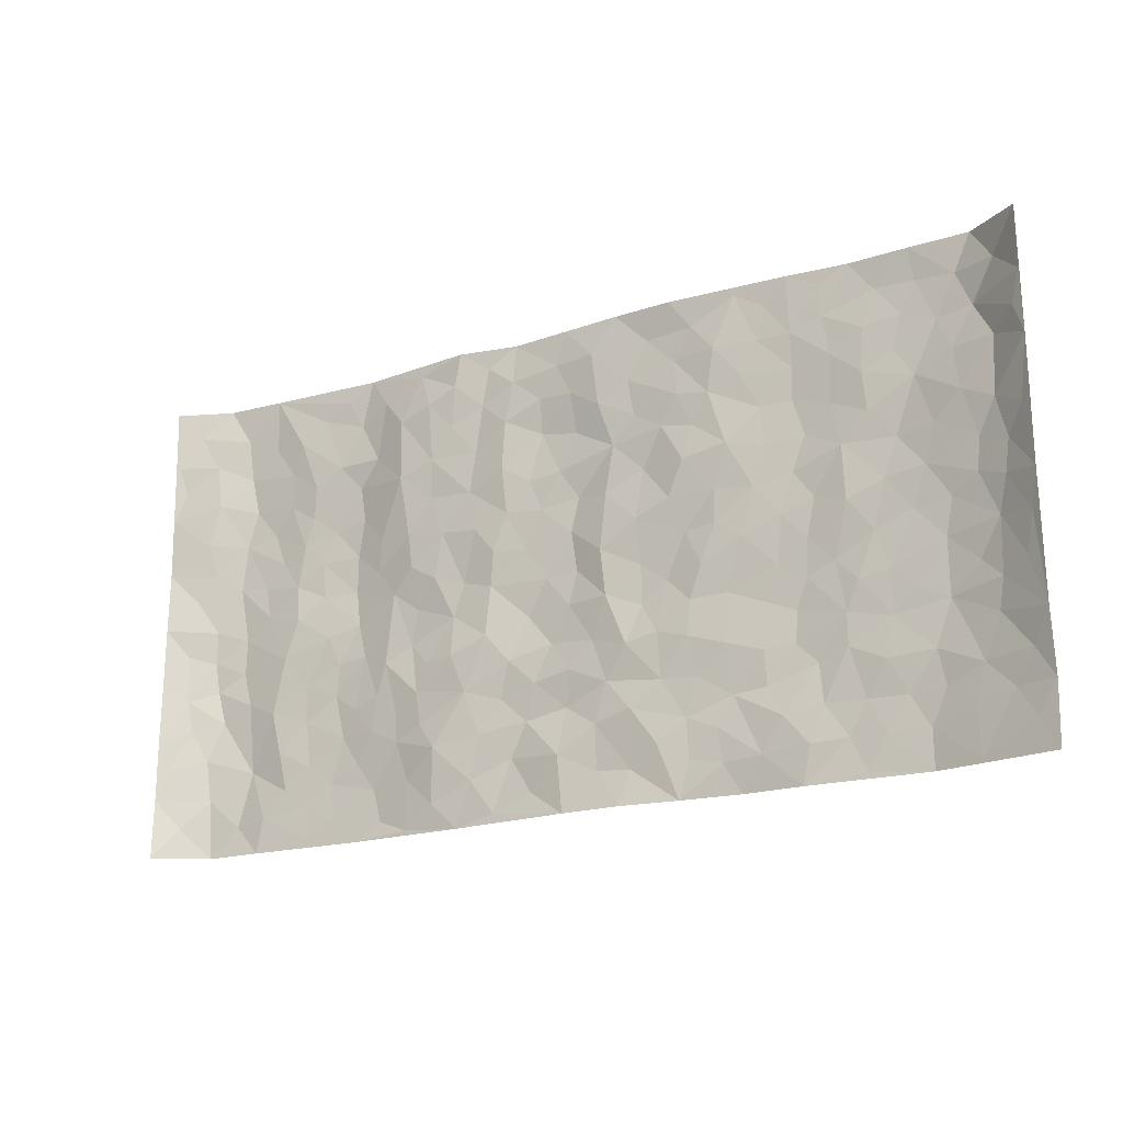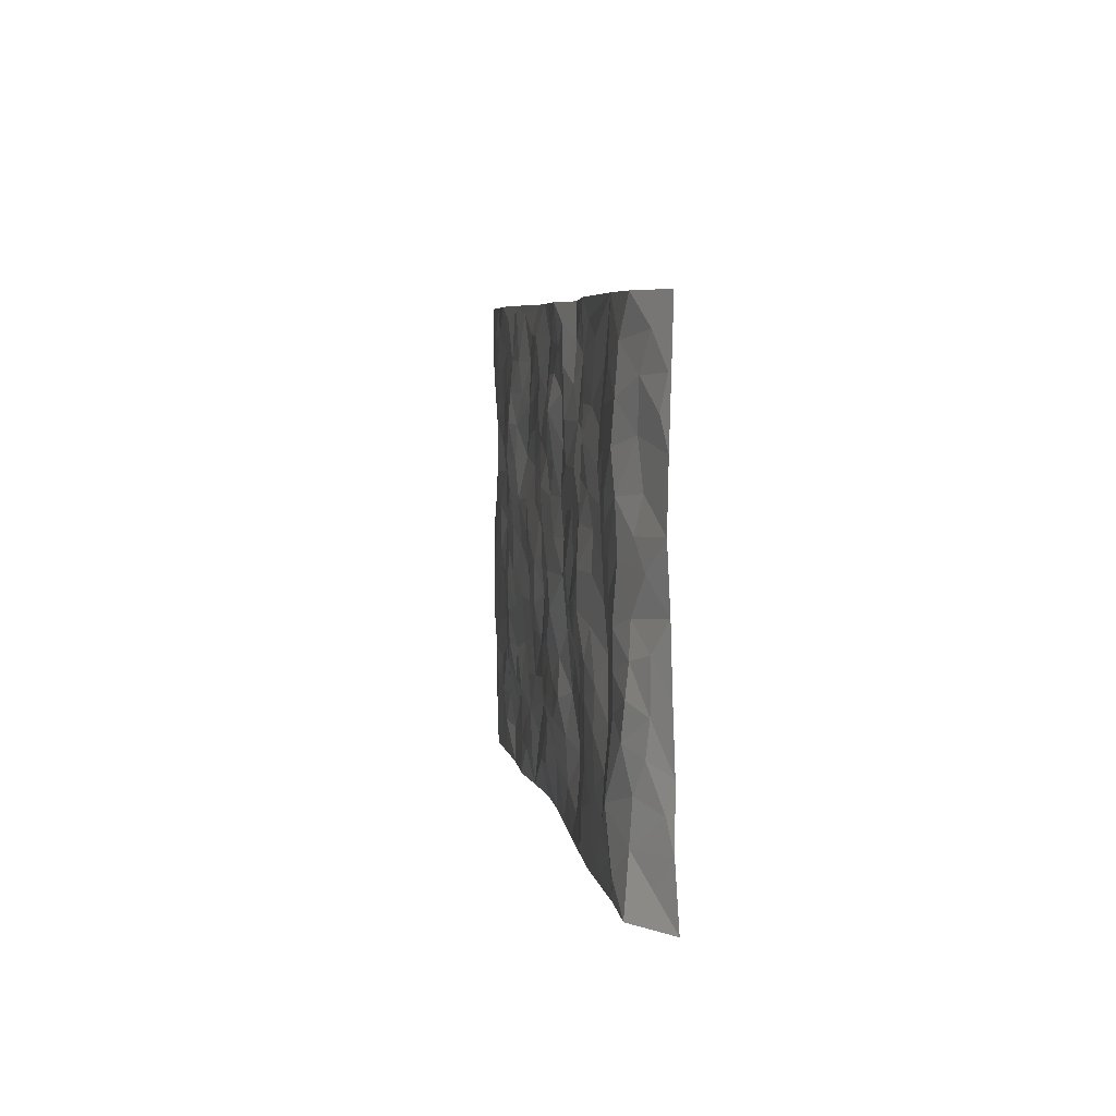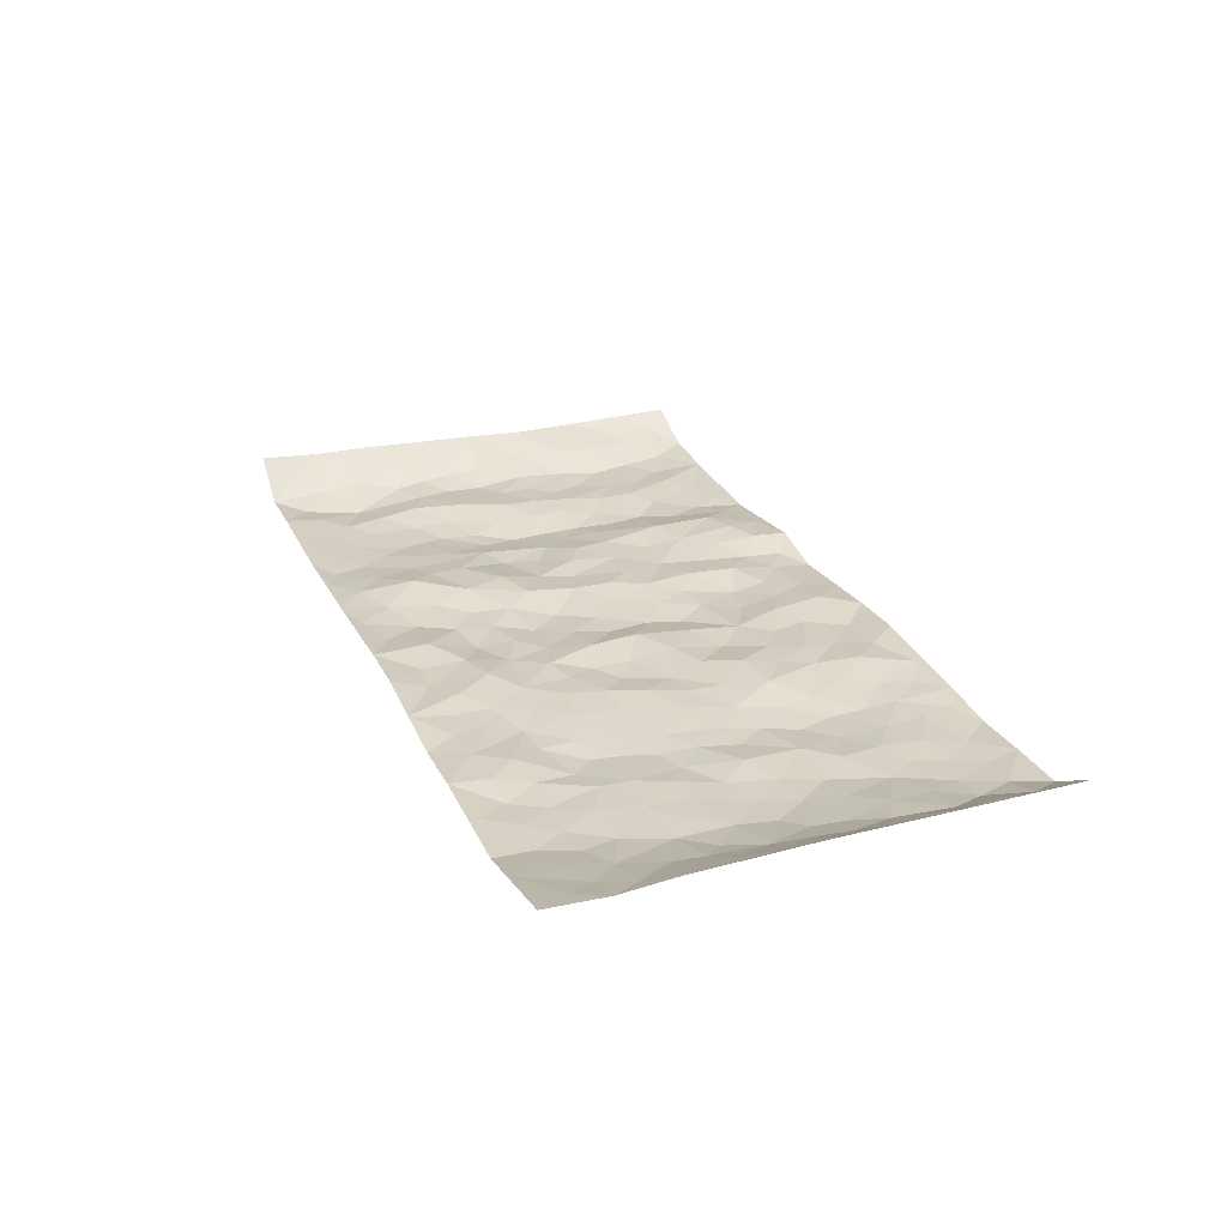
<metadata>
{"format":"obj","ext":"obj","renderer":"f3d","projection":"perspective","resolution":1024,"background":"white","views":[{"elev":-18.5,"azim":30.8,"up":"+Y"},{"elev":5.6,"azim":-98.5,"up":"+Y"},{"elev":26.0,"azim":69.0,"up":"+Z"}]}
</metadata>
<code>
v -0.9641 0.003576 0.06527
v -0.9715 0.9999 0.04938
v 0.976 0.0005276 0.04077
v 0.967 1.001 0.05781
v -0.7976 0.3931 -0.01171
v -0.9713 0.5009 0.04689
v -0.8593 0.3588 -0.003225
v -4.789e-05 0.002639 0.01594
v -0.9674 0.2527 0.05632
v -0.9179 0.3393 0.02602
v -0.7384 0.001843 -0.0001185
v -0.9689 0.128 0.0559
v -0.7119 0.2924 -0.003308
v -0.8621 0.003071 -0.004871
v -0.8428 0.2894 -0.006631
v -0.4913 0.0006167 -0.002351
v -0.9499 0.1902 0.04523
v -0.2943 0.1659 0.01874
v -0.778 0.3224 -0.008512
v -0.8637 0.1215 0.003365
v -0.9183 0.06554 0.03256
v -0.7992 0.06424 -0.01336
v -0.6748 0.1264 -0.008344
v -0.7272 0.07488 -0.004556
v -0.8737 0.2085 0.007178
v -0.9072 0.2716 0.02091
v -0.7716 0.1772 -0.02014
v -0.6942 0.2091 -0.007119
v -0.863 0.4892 0.005005
v -0.9692 0.3768 0.05117
v -0.7338 0.9999 -0.00574
v -0.5372 0.2212 -0.01543
v 0.2594 0.1573 0.000642
v -0.9738 0.7504 0.04238
v -0.3671 0.3912 -0.009488
v -0.7832 0.7542 -0.01371
v -0.8003 0.8329 -0.01085
v -0.581 0.4419 -0.01348
v -0.5994 0.6061 -0.01145
v -0.487 0.9974 -0.01286
v -0.952 0.6879 0.0355
v -0.661 0.5631 -0.006197
v -0.3914 0.7518 0.01169
v -0.5099 0.2788 -0.01291
v -0.4602 0.224 -0.005802
v -0.4957 0.161 -0.01021
v -0.4487 0.6353 -0.00837
v -0.3675 0.5578 -0.0002827
v 0.164 0.4732 -0.004995
v -0.3341 0.2198 0.007731
v -0.2105 0.609 0.003318
v -0.3759 0.6273 0.000192
v -0.303 0.05633 0.008049
v -0.6266 0.711 -0.008461
v -0.3951 0.193 -0.001037
v -0.8708 0.6189 0.007784
v -0.03834 0.3465 -0.00941
v 0.05704 0.3384 -0.001925
v 0.2969 0.4514 0.001612
v -0.09523 0.5502 -0.003927
v -0.1651 0.5543 0.005722
v 0.09105 0.6297 0.001469
v -0.6337 0.3458 -0.01357
v -0.7487 0.5747 -0.01125
v -0.9473 0.8112 0.0332
v -0.5607 0.1281 -0.01089
v -0.3684 0.01093 0.001686
v -0.7958 0.4669 -0.01286
v -0.6185 0.1714 -0.01225
v -0.6163 0.0177 -0.002074
v -0.2455 0.0005478 0.006518
v -0.6172 0.08748 -0.007211
v -0.548 0.05226 -0.004703
v -0.432 0.03591 -0.005121
v -0.4515 0.1027 -0.007852
v -0.8879 0.6869 0.01987
v -0.9652 0.8752 0.04271
v -0.7365 0.5097 -0.009161
v -0.0003924 0.9969 0.001788
v -0.8036 0.6765 -0.0104
v -0.5624 0.314 -0.02076
v -0.5124 0.4601 -0.02597
v 0.006395 0.5702 -0.01152
v -0.04971 0.4815 -0.009612
v 0.002913 0.4183 -0.006984
v -0.1249 0.1271 -0.003145
v -0.5686 0.6704 -0.01576
v -0.9129 0.5632 0.01871
v -0.7323 0.6921 -0.01471
v -0.4493 0.2958 -0.006376
v -0.6325 0.2667 -0.01628
v -0.5002 0.6883 -0.01729
v -0.1728 0.4834 0.002134
v -0.2622 0.4342 -0.001675
v -0.6466 0.6497 -0.007432
v -0.01177 0.1179 0.01406
v -0.4158 0.5088 -0.01058
v -0.3437 0.2871 0.006412
v -0.2405 0.502 -0.004502
v -0.1799 0.3809 0.009922
v -0.9746 0.6255 0.03979
v -0.7049 0.6236 -0.01193
v -0.8137 0.5806 -0.007927
v -0.3629 0.109 0.003758
v -0.5214 0.5327 -0.02712
v -0.6827 0.4061 0.0007163
v -0.1299 0.323 0.002074
v -0.1504 0.2486 -0.004116
v -0.5173 0.6116 -0.02311
v 0.1081 0.7282 1.004e-05
v -0.003687 0.2135 -0.008011
v -0.07328 0.2718 -0.003936
v 0.004316 0.287 -0.0008778
v -0.4298 0.3626 -0.006102
v -0.1974 0.183 0.004132
v -0.6532 0.4883 -0.00115
v -0.5568 0.3803 -0.02008
v -0.4919 0.3904 -0.01959
v -0.3079 0.5222 0.0008596
v -0.2592 0.3496 0.01271
v -0.3552 0.4654 -0.009655
v -0.2262 0.2701 0.01236
v -0.09155 0.4097 -0.01151
v -0.5938 0.5315 -0.0126
v -0.09283 0.1972 -0.005803
v -0.2142 0.09253 0.005503
v -0.399 0.257 -0.001725
v -0.9234 0.4388 0.02528
v -0.8672 0.4219 0.001587
v 0.09133 0.4216 0.005493
v 0.2082 0.2375 0.00363
v 0.0809 0.5158 0.006413
v 0.01969 0.4866 -0.01039
v 0.165 0.392 -0.005749
v 0.7948 0.4972 -0.01104
v 0.2191 0.4334 -0.007579
v 0.2662 0.3134 0.004835
v 0.1591 0.5666 0.004475
v 0.1213 0.9979 0.01033
v -0.2933 0.6177 0.0002008
v 0.4235 0.8815 -0.002366
v 0.4897 1 -0.001084
v -0.2145 0.779 -0.002016
v -0.05866 0.8626 0.001949
v -0.3221 0.3473 0.003275
v -0.459 0.565 -0.01709
v -0.07416 0.05264 0.005903
v -0.1584 0.02155 0.007572
v 0.1219 0.003226 0.01574
v 0.01307 0.8587 0.003716
v -0.01667 0.6988 -0.005604
v 0.4219 0.1965 -0.008599
v 0.3416 0.2898 0.0001293
v 0.5928 0.5269 -0.005785
v 0.5259 0.5475 -0.0147
v 0.4557 0.1357 0.001818
v 0.5233 0.2277 -0.01301
v 0.4142 0.3618 -0.01172
v 0.02276 0.6399 -0.01314
v -0.05911 0.6263 -0.004901
v -0.1464 0.7282 0.006683
v -0.08664 0.6919 -0.002662
v -0.06081 0.7904 -0.01062
v -0.1361 0.6315 0.003658
v 0.02089 0.774 -0.00748
v 0.2436 0.9983 0.01564
v -0.01923 0.9252 0.004267
v -0.2693 0.8441 0.007367
v -0.1999 0.8782 -0.002165
v -0.3162 0.7788 0.008155
v -0.2434 0.9958 0.01717
v -0.2281 0.6942 -0.001194
v -0.3185 0.6984 -0.0001176
v -0.1403 0.8281 0.00501
v -0.1229 0.9964 -0.007817
v 0.2171 0.7458 0.003711
v 0.1732 0.6665 -0.003081
v 0.3264 0.5955 0.0006628
v 0.2602 0.523 -0.004652
v 0.2654 0.6658 0.01084
v 0.4237 0.7453 -0.006667
v 0.3559 0.6835 0.006784
v 0.2853 0.7333 0.005026
v 0.06767 0.9278 0.01369
v 0.07799 0.8217 0.008177
v 0.1443 0.8575 0.003383
v 0.2494 0.8736 0.004471
v 0.3209 0.7939 0.006617
v 0.2314 0.5951 0.004855
v -0.8798 0.8689 0.01408
v -0.682 0.8174 -0.007958
v -0.8662 0.7761 0.01441
v -0.8573 0.9999 0.001891
v -0.9185 0.9412 0.02552
v -0.8107 0.9229 -0.006268
v -0.7331 0.8866 -0.009962
v -0.6047 0.9295 -0.009184
v -0.6619 0.8866 -0.002298
v -0.6874 0.7466 -0.0102
v -0.5597 0.8143 -0.007635
v -0.6216 0.7814 -0.004285
v -0.51 0.9003 -0.01345
v -0.3919 0.8768 0.01247
v -0.5437 0.9598 -0.009817
v -0.4638 0.8151 -0.006191
v -0.4418 0.9351 -0.001756
v -0.3442 0.9709 0.007715
v -0.511 0.7608 -0.01631
v -0.3203 0.8993 0.01704
v -0.2577 0.9278 0.01544
v 0.1554 0.7844 0.001217
v 0.2536 0.8044 0.007518
v 0.1871 0.9336 0.001556
v 0.3924 0.8132 0.0006762
v 0.3366 0.8815 0.01169
v 0.3808 0.9836 0.00508
v 0.2877 0.9382 0.006755
v 0.441 0.9497 -0.002642
v 0.3807 0.4938 -0.00272
v 0.3254 0.5291 -0.0007516
v 0.4839 0.605 -0.01493
v 0.4317 0.6654 -0.00891
v 0.406 0.5886 -0.005569
v 0.3527 0.1902 -0.007372
v 0.4817 0.3349 -0.01844
v 0.46 0.5231 -0.01047
v 0.3465 0.3882 -0.005888
v -0.1245 0.9129 0.0005766
v -0.1842 0.9559 -0.0006878
v 0.32 0.1331 -0.001137
v 0.612 0.01492 -0.006841
v 0.2005 0.3331 0.002836
v 0.2707 0.3848 -1.127e-07
v 0.5845 0.2481 -0.007819
v 0.7369 0.9996 -0.006273
v 0.9745 0.2502 0.04655
v 0.4914 0.8138 -0.01244
v 0.7206 0.4878 -0.01453
v 0.4877 0.7483 -0.01709
v 0.9715 0.5 0.05323
v 0.6707 0.2942 -0.01114
v 0.5101 0.4685 -0.013
v 0.7808 0.3107 -0.01336
v 0.5624 0.4161 -0.01591
v 0.4893 0.002402 -0.002469
v 0.08946 0.2511 0.000461
v 0.5055 0.07746 0.0005867
v 0.1338 0.3181 0.005502
v 0.4168 0.2669 -0.007675
v 0.8757 0.2648 0.007883
v 0.6431 0.4623 -0.01334
v 0.578 0.0826 -0.01092
v 0.4493 0.4263 -0.01153
v 0.6086 0.3722 -0.009387
v 0.2864 0.2326 -0.0007151
v 0.4785 0.2717 -0.01645
v 0.2636 0.07834 0.001978
v 0.3668 0.002253 -0.006005
v 0.2442 0.001812 0.006489
v 0.2007 0.1146 0.01041
v 0.06726 0.1695 0.00663
v 0.1444 0.1896 0.01103
v 0.6131 0.148 -0.01316
v 0.7798 0.423 -0.01203
v 0.7503 0.221 -0.01092
v 0.6515 0.08121 -0.009323
v 0.6711 0.3849 -0.01132
v 0.7203 0.3393 -0.01086
v 0.8871 0.3259 0.01198
v 0.7479 0.5682 -0.01163
v 0.6934 0.1458 -0.01346
v 0.7654 0.1498 -0.009894
v 0.8434 0.3673 -0.002945
v 0.94 0.3494 0.03385
v 0.8883 0.4385 0.01007
v 0.5829 0.3134 -0.01004
v 0.8213 0.1058 0.00415
v 0.3318 0.06328 0.0002396
v 0.4109 0.069 0.001219
v 0.07001 0.07797 0.005417
v 0.142 0.07251 0.004886
v 0.9702 0.7509 0.05576
v 0.7331 0.07933 -0.01221
v 0.6566 0.216 -0.007537
v 0.9566 0.4246 0.04262
v 0.9071 0.5092 0.02034
v 0.8111 0.2501 -0.005783
v 0.5331 0.1487 -0.007359
v 0.7347 0.001769 -0.009813
v 0.5033 0.3946 -0.01783
v 0.9383 0.06311 0.03102
v 0.9774 0.1253 0.03803
v 0.8418 0.18 0.003603
v 0.8991 0.124 0.01748
v 0.8288 0.008891 0.009669
v 0.9372 0.1879 0.0273
v 0.668 0.5564 -0.01215
v 0.694 0.6339 -0.01485
v 0.5863 0.6374 -0.009158
v 0.8281 0.6924 0.00529
v 0.6331 0.7731 -0.007981
v 0.9521 0.6254 0.04382
v 0.77 0.6426 -0.005875
v 0.858 0.5956 0.003772
v 0.7363 0.7451 -0.01054
v 0.8491 0.5307 0.001277
v 0.9167 0.5743 0.02265
v 0.8937 0.66 0.01516
v 0.6418 0.6938 -0.007676
v 0.5665 0.7255 -0.01522
v 0.51 0.6759 -0.01815
v 0.8579 0.8532 -0.002957
v 0.7151 0.8726 -0.01283
v 0.8152 0.7779 -0.001193
v 0.8999 0.779 0.01441
v 0.7844 0.8453 -0.01137
v 0.9661 0.8757 0.05532
v 0.6966 0.8039 -0.01141
v 0.9474 0.8126 0.04565
v 0.7452 0.933 -0.01342
v 0.8605 0.9994 -0.004396
v 0.613 1 -0.01218
v 0.8252 0.9269 -0.008938
v 0.9084 0.9293 0.01714
v 0.6638 0.9362 -0.01322
v 0.5577 0.9034 -0.009528
v 0.492 0.8832 -0.007147
v 0.5511 0.9717 -0.009052
v 0.5708 0.8237 -0.009975
v 0.6382 0.8625 -0.00865
f 29 6 128
f 12 21 20
f 26 10 9
f 55 45 46
f 27 19 15
f 26 9 17
f 101 6 88
f 12 1 21
f 7 15 19
f 125 86 96
f 84 123 85
f 129 29 128
f 25 27 15
f 12 20 17
f 73 75 66
f 22 14 11
f 26 17 25
f 9 12 17
f 25 15 26
f 5 129 7
f 52 146 48
f 55 18 50
f 7 19 5
f 20 27 25
f 124 82 105
f 41 76 34
f 20 14 22
f 14 20 21
f 14 21 1
f 24 22 11
f 24 27 22
f 72 66 69
f 69 32 91
f 70 24 11
f 24 23 27
f 17 20 25
f 27 20 22
f 10 15 7
f 10 26 15
f 23 28 27
f 27 13 19
f 28 23 69
f 13 27 28
f 119 121 94
f 10 7 129
f 6 30 128
f 9 10 30
f 36 192 80
f 80 102 89
f 118 81 44
f 64 103 78
f 115 126 86
f 45 32 46
f 91 63 13
f 129 68 29
f 95 87 54
f 95 54 199
f 202 40 204
f 82 97 105
f 29 88 6
f 18 55 104
f 148 126 71
f 38 82 124
f 50 18 122
f 117 82 38
f 5 19 106
f 82 117 118
f 80 64 102
f 127 45 55
f 194 77 190
f 98 35 114
f 39 124 105
f 127 50 98
f 106 19 13
f 66 75 46
f 39 95 42
f 63 117 38
f 95 89 102
f 101 56 76
f 51 140 99
f 18 53 126
f 62 83 132
f 45 127 90
f 112 113 57
f 103 29 68
f 130 85 58
f 109 39 105
f 35 94 121
f 113 246 58
f 151 165 163
f 120 100 94
f 114 127 98
f 192 190 65
f 95 39 87
f 36 191 37
f 67 104 74
f 56 101 88
f 13 63 106
f 192 34 76
f 268 241 243
f 108 115 125
f 93 84 60
f 133 84 85
f 156 288 157
f 101 76 41
f 80 103 64
f 105 97 146
f 99 61 51
f 92 109 47
f 125 96 111
f 158 227 153
f 75 104 55
f 69 66 32
f 81 91 32
f 106 78 68
f 42 64 78
f 77 34 65
f 24 70 72
f 75 73 16
f 16 71 67
f 2 34 77
f 13 28 91
f 103 56 88
f 56 80 76
f 72 69 23
f 11 16 70
f 16 73 70
f 16 67 74
f 115 18 126
f 24 72 23
f 73 72 70
f 16 74 75
f 72 73 66
f 32 45 44
f 84 83 60
f 66 46 32
f 78 106 116
f 117 63 81
f 67 53 104
f 103 68 78
f 69 91 28
f 36 80 89
f 106 38 116
f 106 68 5
f 81 118 117
f 62 132 138
f 32 44 81
f 53 67 71
f 57 58 85
f 123 100 107
f 93 60 61
f 33 230 224
f 8 96 147
f 132 133 130
f 140 48 119
f 93 100 123
f 122 98 50
f 164 60 160
f 53 71 126
f 125 112 108
f 193 194 195
f 75 55 46
f 63 91 81
f 56 103 80
f 196 198 31
f 18 104 53
f 121 48 97
f 38 106 63
f 118 97 82
f 97 35 121
f 51 172 140
f 130 134 49
f 87 39 109
f 288 252 263
f 97 114 35
f 47 43 92
f 57 113 58
f 248 130 58
f 34 101 41
f 114 90 127
f 116 124 42
f 145 94 35
f 118 114 97
f 167 79 175
f 98 145 35
f 85 123 57
f 43 47 52
f 199 36 89
f 42 78 116
f 159 83 62
f 88 29 103
f 74 104 75
f 118 44 90
f 173 140 172
f 42 95 102
f 190 192 37
f 65 190 77
f 89 95 199
f 125 111 112
f 92 87 109
f 18 115 122
f 177 180 176
f 112 57 107
f 109 105 146
f 93 94 100
f 285 286 275
f 96 86 147
f 137 232 131
f 57 123 107
f 87 92 208
f 49 134 136
f 132 130 49
f 161 164 162
f 50 127 55
f 122 108 107
f 122 107 100
f 48 140 52
f 118 90 114
f 99 119 94
f 123 84 93
f 36 37 192
f 48 121 119
f 120 122 100
f 39 42 124
f 38 124 116
f 248 58 246
f 44 45 90
f 98 122 120
f 146 52 47
f 94 93 99
f 168 209 170
f 212 183 188
f 202 197 200
f 42 102 64
f 107 108 112
f 99 93 61
f 8 280 96
f 112 111 113
f 125 115 86
f 115 108 122
f 128 30 10
f 5 68 129
f 10 129 128
f 132 49 138
f 83 84 133
f 130 133 85
f 83 133 132
f 248 134 130
f 156 152 224
f 151 110 165
f 212 186 211
f 153 224 249
f 254 251 244
f 246 261 262
f 225 158 249
f 49 136 179
f 185 184 150
f 214 188 181
f 181 188 182
f 161 163 174
f 143 170 172
f 110 211 185
f 184 79 167
f 174 228 169
f 62 110 159
f 163 150 144
f 210 169 229
f 170 143 168
f 176 211 110
f 98 120 145
f 94 145 120
f 48 146 97
f 109 146 47
f 148 86 126
f 147 86 148
f 71 8 148
f 8 147 148
f 244 276 254
f 232 136 134
f 174 143 161
f 60 83 160
f 163 162 151
f 159 160 83
f 261 281 262
f 259 281 149
f 219 220 59
f 246 113 111
f 33 255 131
f 157 256 152
f 137 255 153
f 230 278 279
f 262 260 33
f 154 155 242
f 131 255 137
f 248 131 232
f 281 280 149
f 259 258 278
f 220 179 59
f 159 151 160
f 162 160 151
f 164 61 60
f 228 174 144
f 144 174 163
f 159 110 151
f 161 172 164
f 186 184 185
f 161 162 163
f 61 164 51
f 160 162 164
f 187 217 213
f 150 163 165
f 205 202 200
f 79 184 139
f 170 43 173
f 174 169 143
f 161 143 172
f 167 144 150
f 176 180 183
f 172 170 173
f 223 226 221
f 185 150 165
f 99 140 119
f 207 206 203
f 172 51 164
f 43 52 173
f 173 52 140
f 167 175 228
f 228 229 169
f 210 168 169
f 177 110 62
f 189 138 179
f 62 138 177
f 136 232 233
f 181 182 222
f 150 184 167
f 178 180 189
f 49 179 138
f 177 138 189
f 180 178 182
f 178 179 220
f 307 308 304
f 222 223 221
f 215 187 188
f 176 183 212
f 187 213 186
f 214 215 188
f 185 211 186
f 237 181 239
f 182 188 183
f 110 185 165
f 216 215 141
f 211 176 212
f 182 183 180
f 176 110 177
f 213 184 186
f 178 189 179
f 177 189 180
f 195 190 37
f 197 198 200
f 195 194 190
f 34 192 65
f 80 192 76
f 37 196 195
f 194 2 77
f 193 2 194
f 196 37 191
f 31 193 195
f 198 196 191
f 31 195 196
f 199 201 191
f 197 204 31
f 198 191 201
f 31 198 197
f 201 199 54
f 36 199 191
f 54 208 201
f 208 43 205
f 208 54 87
f 198 201 200
f 206 205 203
f 43 170 203
f 210 207 209
f 40 202 206
f 31 204 40
f 197 202 204
f 208 205 200
f 43 203 205
f 205 206 202
f 203 209 207
f 171 40 207
f 40 206 207
f 208 200 201
f 43 208 92
f 170 209 203
f 168 143 169
f 207 210 171
f 168 210 209
f 188 187 212
f 212 187 186
f 166 139 213
f 184 213 139
f 237 214 181
f 215 214 141
f 216 141 218
f 213 217 166
f 142 166 216
f 217 216 166
f 187 215 217
f 216 217 215
f 237 141 214
f 142 216 218
f 223 222 182
f 179 136 59
f 223 220 219
f 267 238 251
f 237 327 141
f 223 182 178
f 158 290 253
f 220 223 178
f 59 233 227
f 233 59 136
f 248 246 131
f 153 249 158
f 251 254 267
f 223 219 226
f 111 261 246
f 297 251 238
f 276 256 157
f 167 228 144
f 229 228 175
f 175 171 229
f 229 171 210
f 260 257 33
f 265 271 272
f 266 289 283
f 269 243 250
f 249 224 152
f 266 283 271
f 227 233 137
f 253 227 158
f 325 313 320
f 135 264 275
f 310 329 239
f 270 298 297
f 249 256 225
f 275 273 269
f 311 222 221
f 155 154 299
f 234 276 157
f 310 311 299
f 222 239 181
f 221 226 155
f 266 263 252
f 242 290 244
f 264 273 275
f 273 264 243
f 242 244 154
f 276 290 225
f 288 234 157
f 240 282 302
f 275 286 306
f 225 290 158
f 234 263 284
f 241 254 276
f 233 232 137
f 137 153 227
f 264 135 238
f 244 251 154
f 260 259 257
f 227 253 219
f 33 224 255
f 154 297 299
f 240 302 307
f 297 154 251
f 264 268 243
f 253 226 219
f 271 284 263
f 277 294 293
f 290 242 253
f 241 234 284
f 59 227 219
f 242 155 226
f 252 245 231
f 157 152 156
f 257 230 33
f 152 256 249
f 278 230 257
f 262 33 131
f 224 153 255
f 259 278 257
f 134 248 232
f 230 279 224
f 96 261 111
f 261 96 280
f 280 281 261
f 246 262 131
f 252 247 245
f 268 267 241
f 283 277 272
f 288 247 252
f 275 274 285
f 295 291 294
f 267 268 264
f 263 234 288
f 309 310 299
f 290 276 244
f 283 272 271
f 267 254 241
f 265 243 241
f 236 240 285
f 297 238 270
f 303 305 298
f 241 276 234
f 221 155 299
f 272 277 293
f 250 243 287
f 286 285 240
f 284 271 265
f 271 263 266
f 295 3 291
f 225 256 276
f 241 284 265
f 289 266 231
f 3 292 291
f 321 235 323
f 293 294 296
f 279 278 258
f 245 279 258
f 279 156 224
f 260 281 259
f 280 8 149
f 262 281 260
f 231 266 252
f 267 264 238
f 306 304 270
f 283 289 295
f 243 269 273
f 236 269 250
f 294 292 296
f 274 236 285
f 269 274 275
f 250 287 293
f 245 289 231
f 236 274 269
f 156 279 247
f 242 226 253
f 247 279 245
f 243 265 287
f 288 156 247
f 265 272 293
f 296 292 236
f 293 287 265
f 295 294 277
f 277 283 295
f 236 250 296
f 289 3 295
f 292 294 291
f 293 296 250
f 300 304 308
f 325 320 235
f 329 330 326
f 270 304 303
f 270 303 298
f 309 305 301
f 135 306 270
f 299 297 298
f 298 309 299
f 238 135 270
f 300 314 305
f 303 300 305
f 304 306 307
f 300 303 304
f 282 319 315
f 322 325 235
f 275 306 135
f 307 306 286
f 240 307 286
f 308 307 302
f 302 282 308
f 308 282 315
f 305 309 298
f 310 309 301
f 310 301 329
f 310 239 311
f 222 311 239
f 299 311 221
f 319 312 315
f 312 323 316
f 301 305 318
f 305 314 316
f 300 308 315
f 316 314 312
f 312 314 315
f 315 314 300
f 323 312 324
f 316 313 318
f 282 4 317
f 330 313 325
f 4 321 324
f 235 320 323
f 282 317 319
f 312 319 317
f 326 325 322
f 316 320 313
f 316 318 305
f 142 218 327
f 327 218 141
f 316 323 320
f 324 312 317
f 4 324 317
f 321 323 324
f 318 313 330
f 328 326 322
f 326 327 329
f 329 327 237
f 326 328 327
f 322 142 328
f 327 328 142
f 329 237 239
f 301 318 330
f 326 330 325
f 330 329 301

</code>
